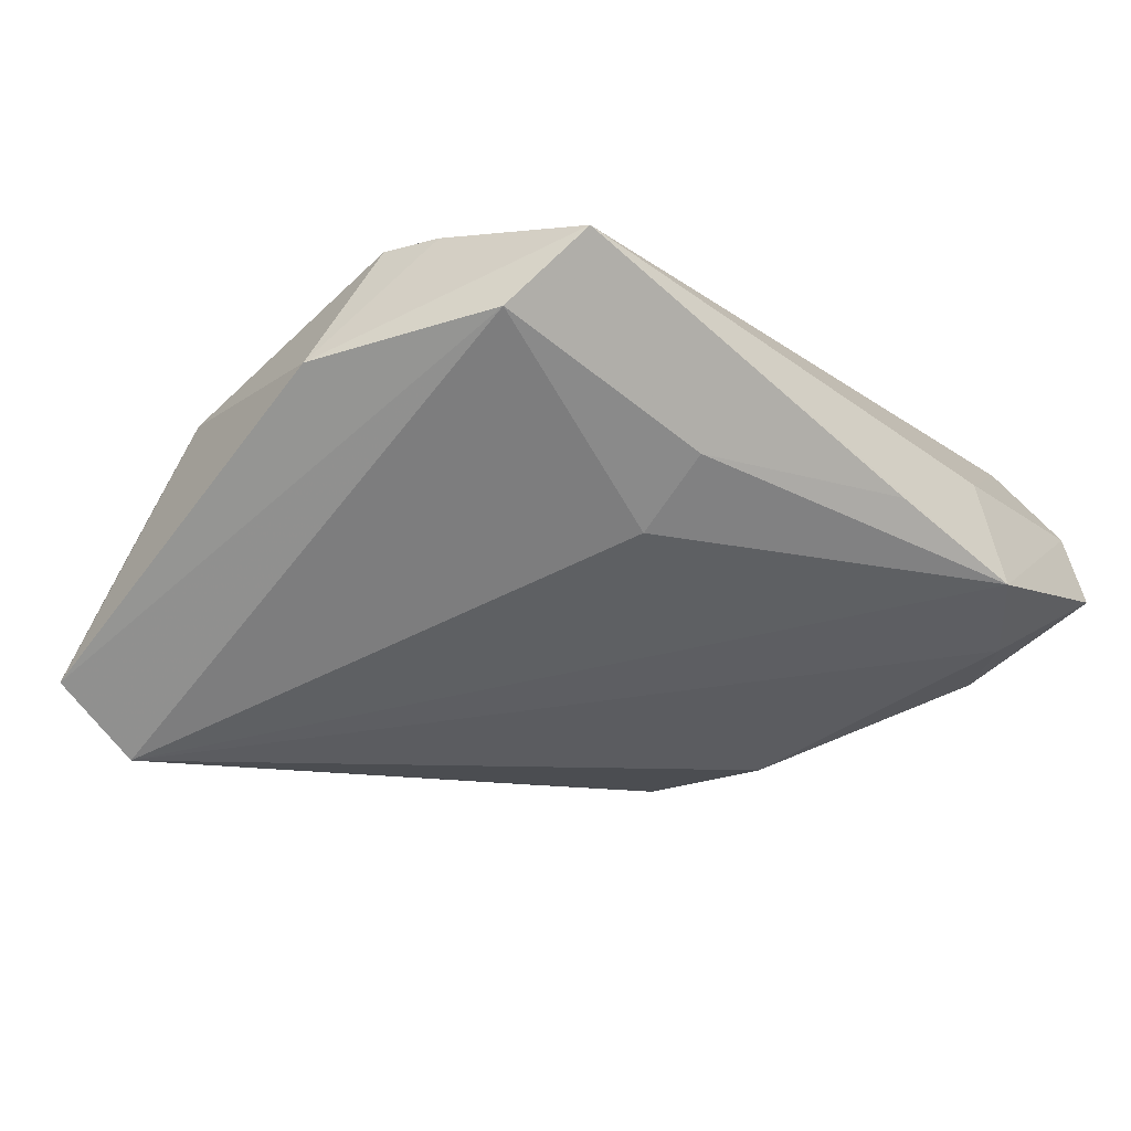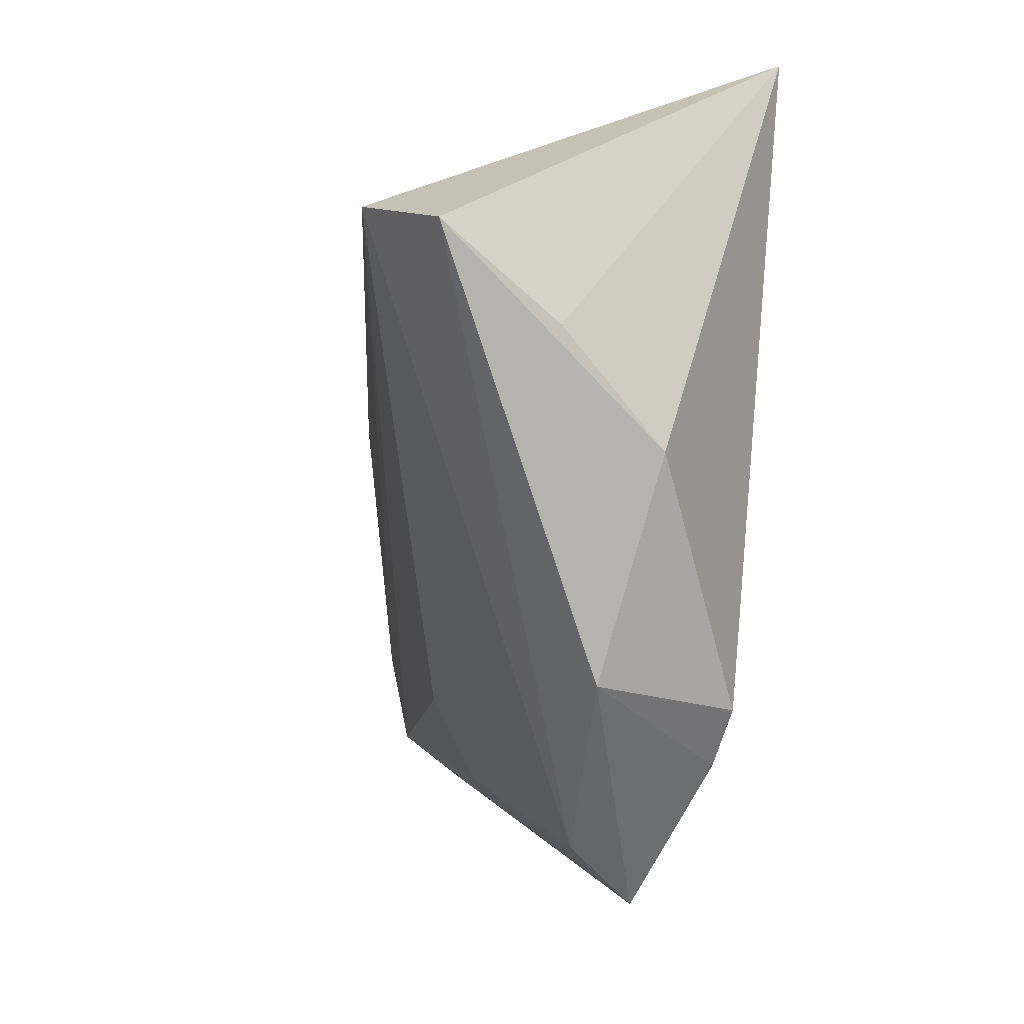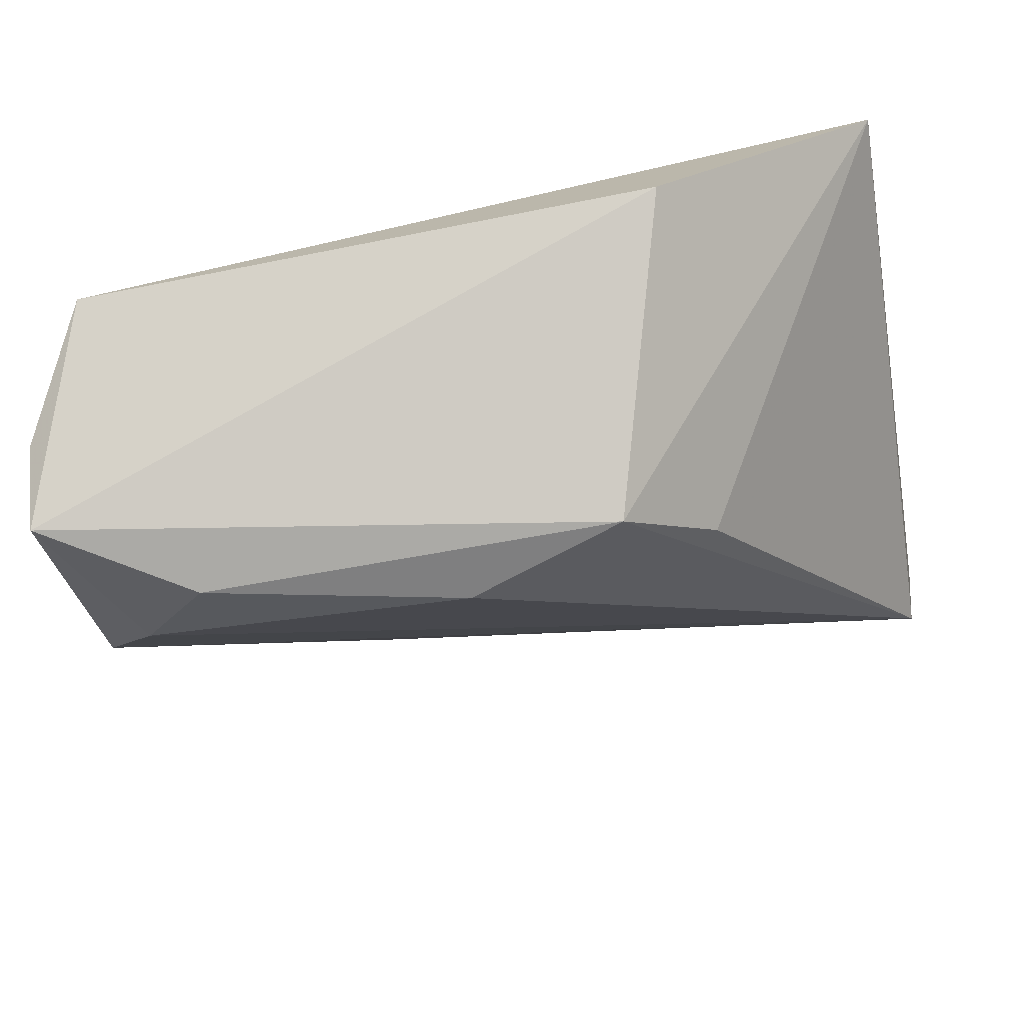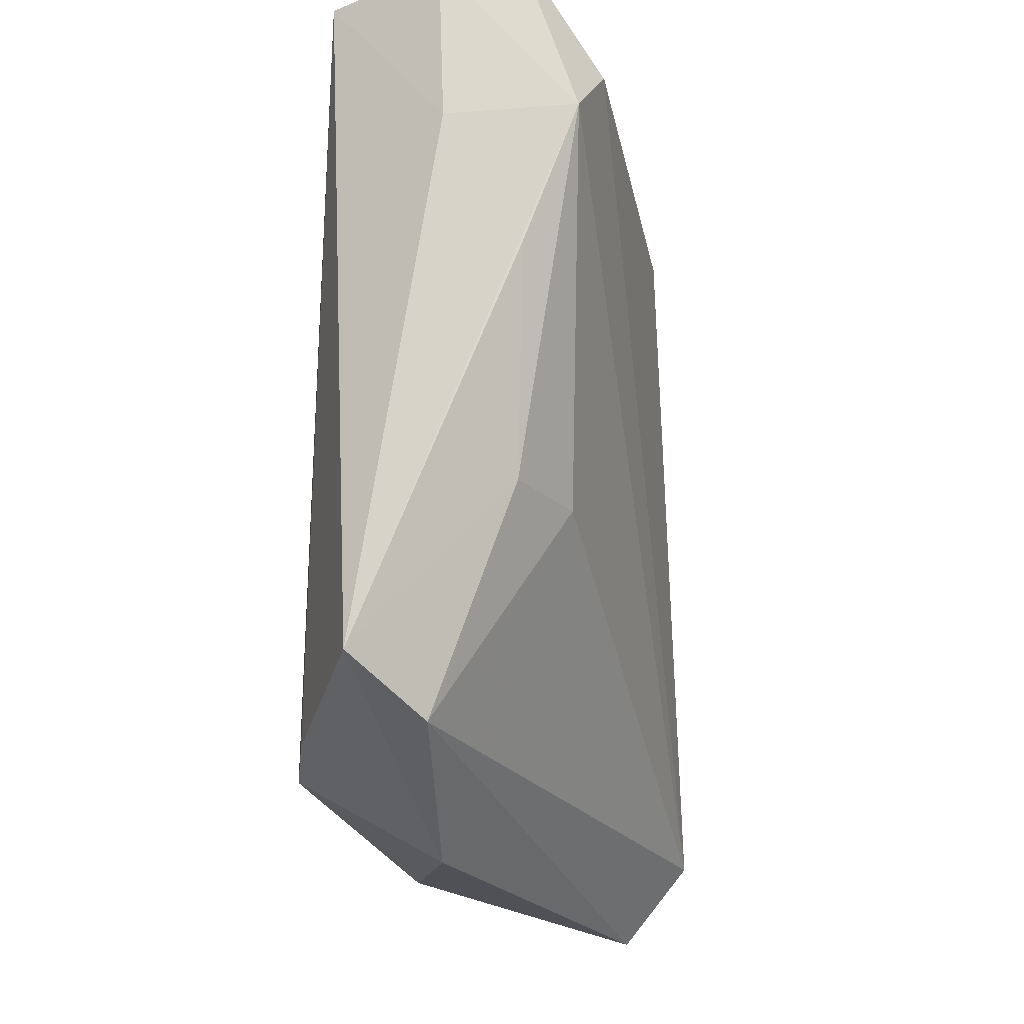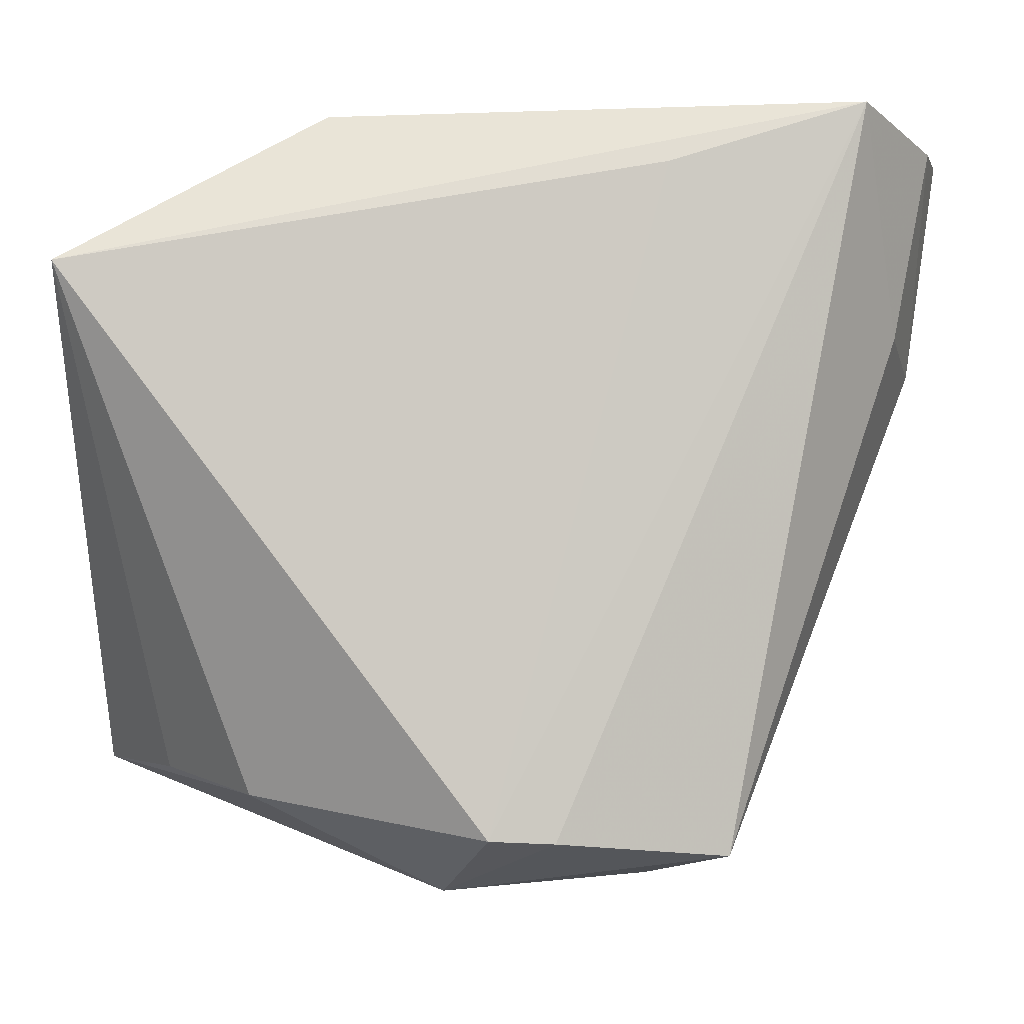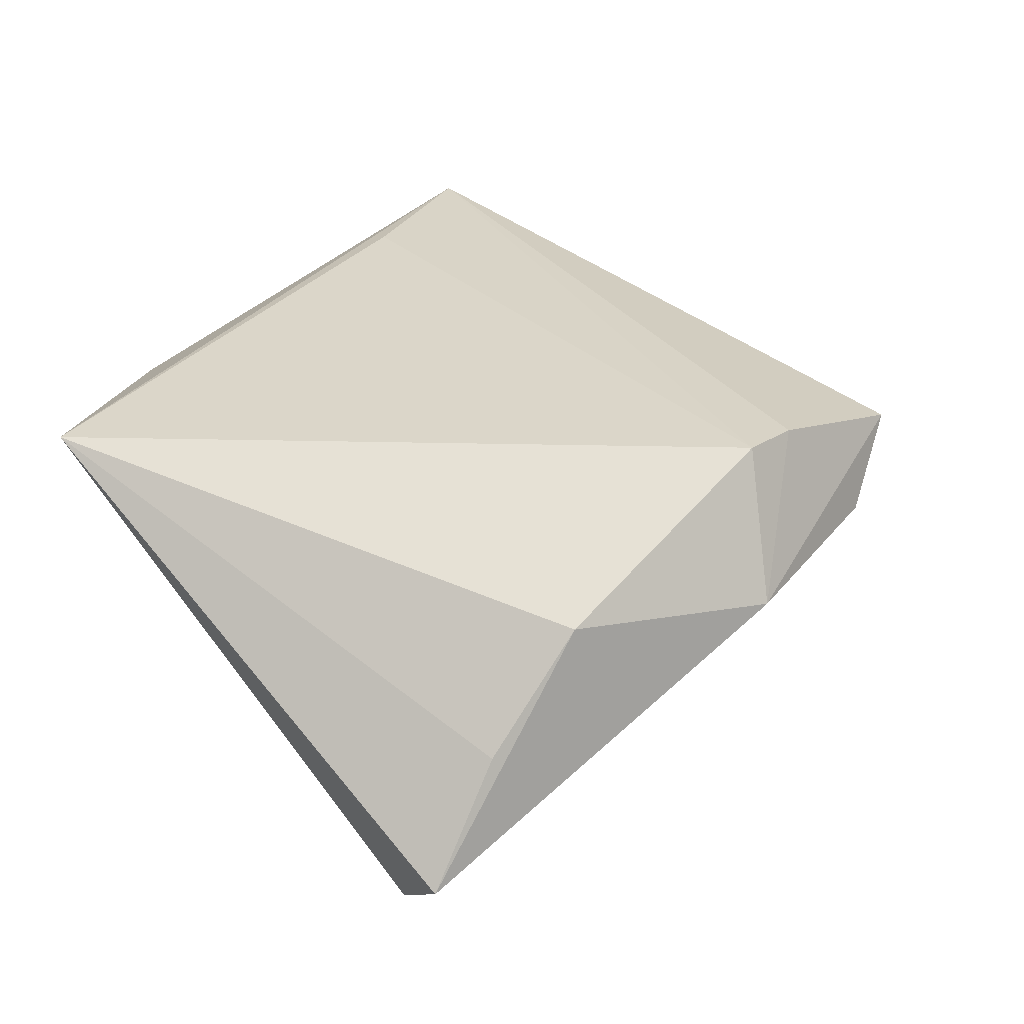
<metadata>
{"format":"obj","ext":"obj","renderer":"f3d","projection":"perspective","resolution":1024,"background":"white","views":[{"elev":-24.8,"azim":28.2,"up":"+Z"},{"elev":-58.2,"azim":-99.9,"up":"+Y"},{"elev":71.6,"azim":161.2,"up":"+Y"},{"elev":-41.0,"azim":88.6,"up":"+Y"},{"elev":-4.3,"azim":0.0,"up":"+Y"},{"elev":30.0,"azim":-51.0,"up":"+Z"}]}
</metadata>
<code>
v 0.04492 -0.002882 -0.004722
v -0.01828 0.0397 0.01054
v 0.0002845 -0.04248 0.01884
v 0.007652 -0.04281 0.01822
v 0.02935 -0.02313 -0.004599
v 0.04261 0.0397 0.01769
v 0.04762 0.01485 0.004143
v -0.04821 0.02158 0.01884
v 0.01817 -0.04687 0.004492
v 0.05166 0.03651 0.005018
v -0.00504 -0.04915 0.002839
v 0.01332 0.02691 -0.02216
v -0.0382 -0.03518 -0.006743
v 0.05397 0.03689 -0.003913
v -0.003818 0.03157 -0.02072
v 0.0398 0.03166 -0.01404
v -0.02719 -0.03803 0.005953
v 0.02079 -0.02006 -0.01085
v -0.04311 -0.02571 -0.02804
v 0.0271 -0.04445 0.013
v 0.04648 0.02292 -0.01402
v -0.01492 0.02001 -0.02154
v 0.05143 0.01227 -0.01071
v 0.02034 0.03269 0.01884
v -0.04732 -0.03436 -0.02057
f 6 2 8
f 15 8 2
f 25 11 17
f 23 18 19
f 25 8 19
f 14 15 2
f 14 2 6
f 14 6 10
f 10 23 14
f 13 8 25
f 25 17 13
f 13 17 8
f 12 19 15
f 8 15 22
f 22 19 8
f 15 19 22
f 7 23 10
f 7 20 23
f 10 6 7
f 6 20 7
f 6 8 24
f 9 20 11
f 9 19 18
f 9 11 25
f 25 19 9
f 21 14 23
f 23 19 21
f 19 12 21
f 15 14 16
f 16 12 15
f 14 21 16
f 16 21 12
f 20 9 5
f 5 18 23
f 5 9 18
f 3 17 11
f 8 17 3
f 3 24 8
f 6 24 3
f 23 20 1
f 1 5 23
f 20 5 1
f 11 20 4
f 4 3 11
f 4 20 6
f 6 3 4

</code>
